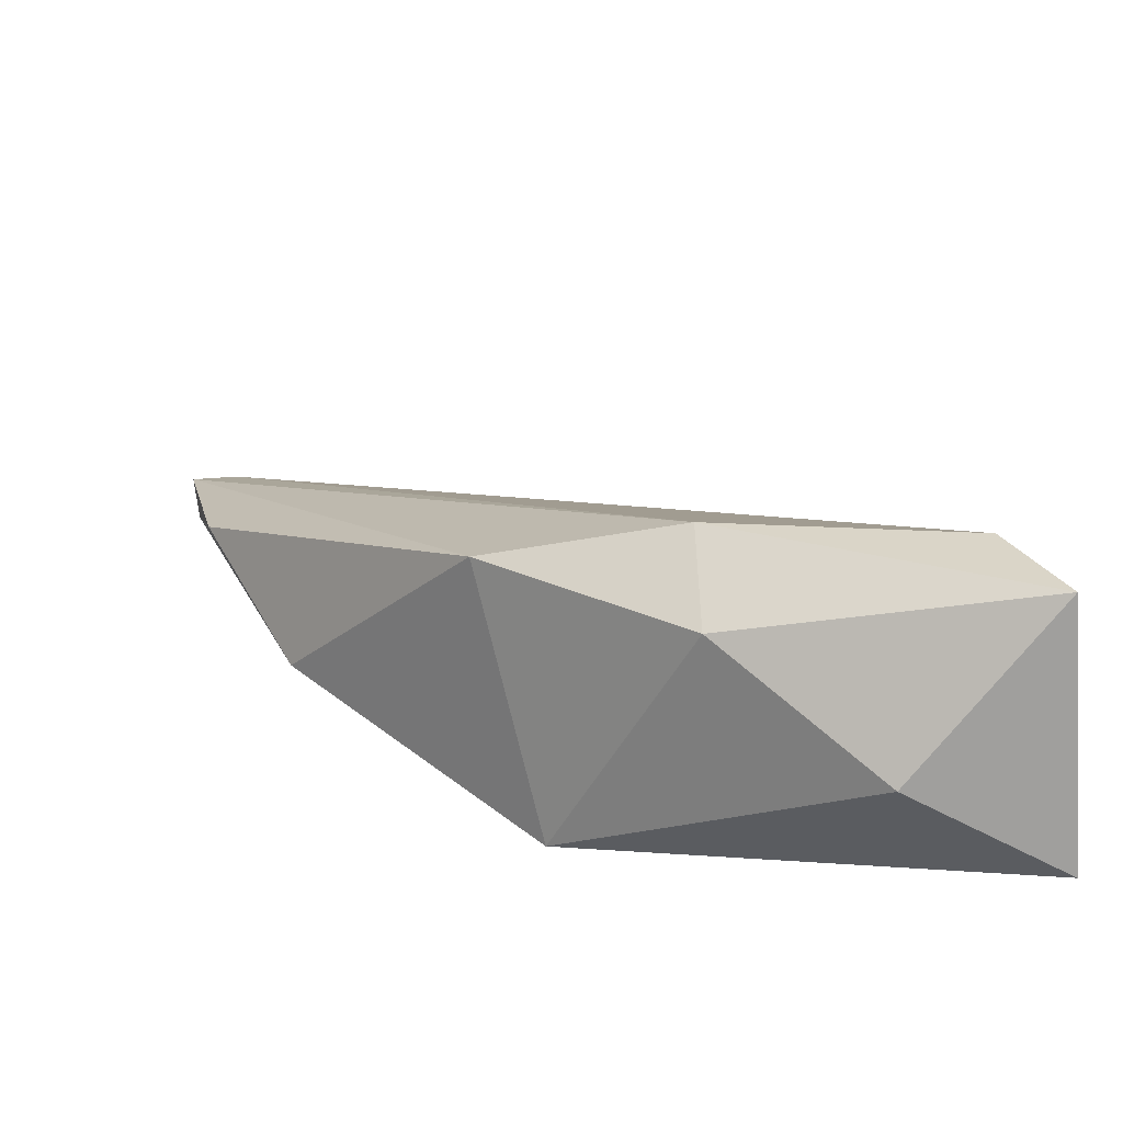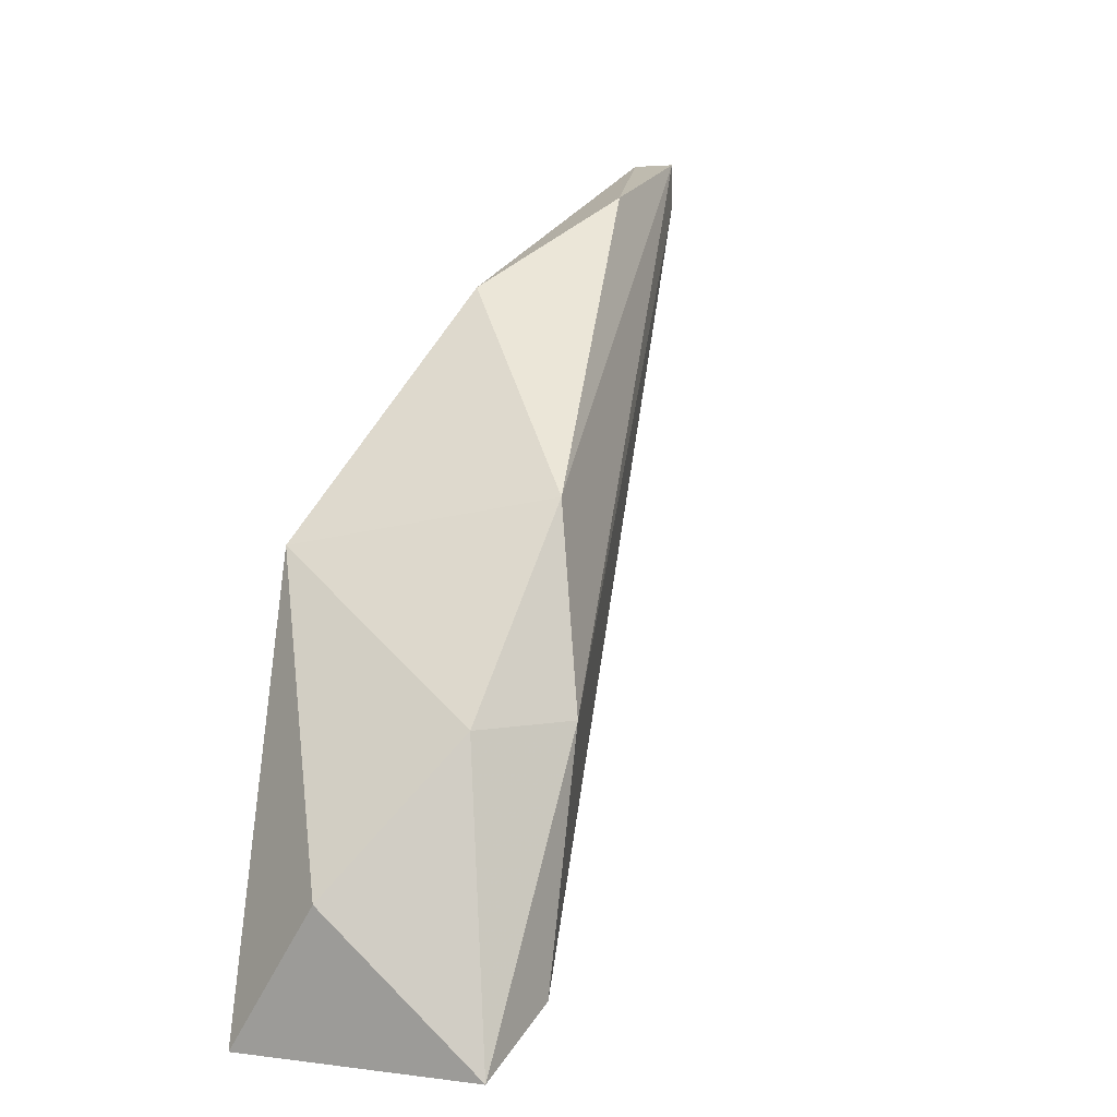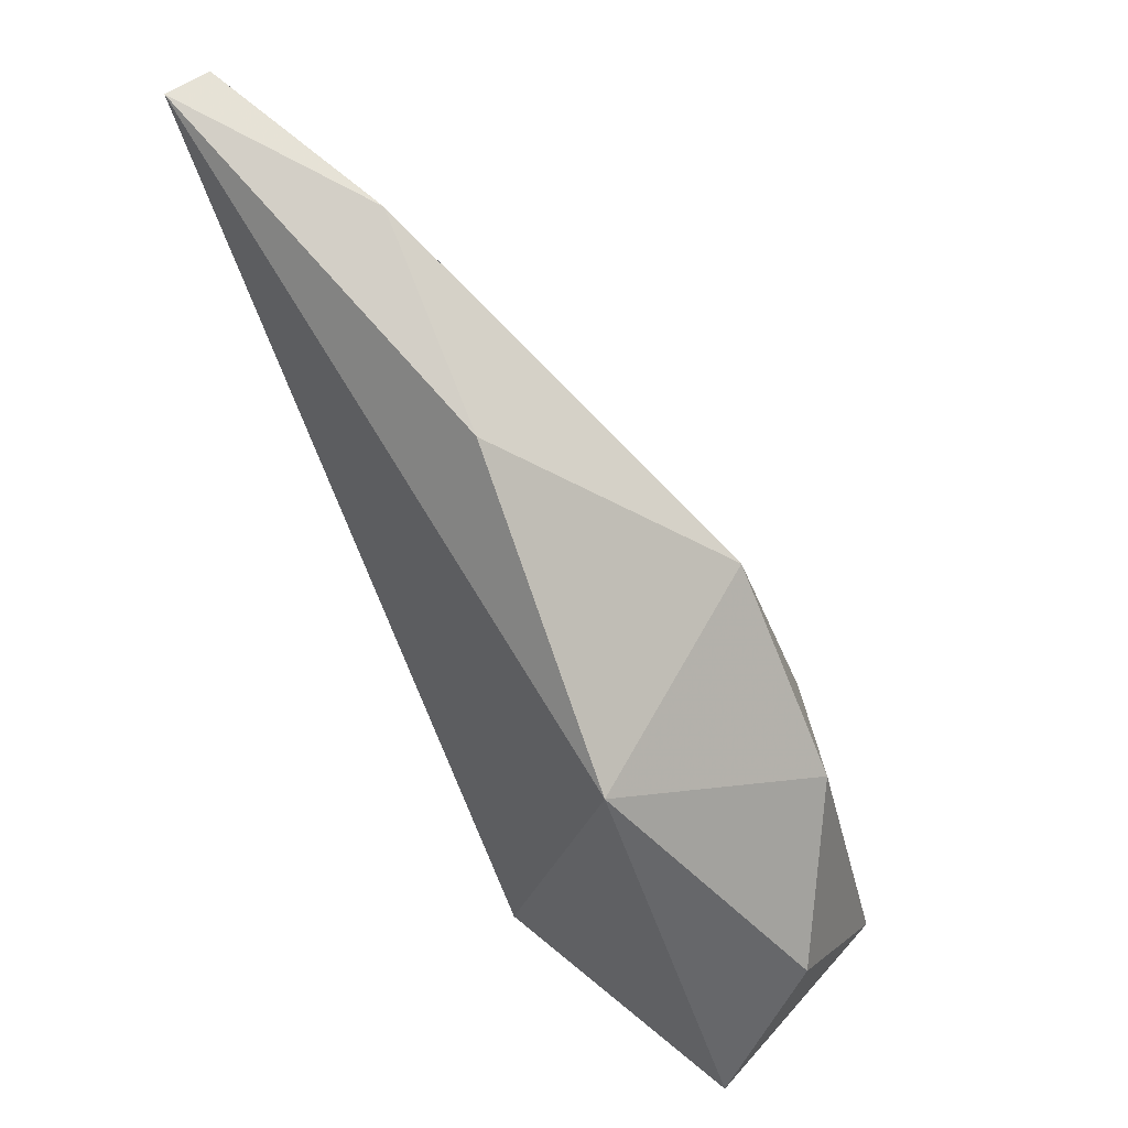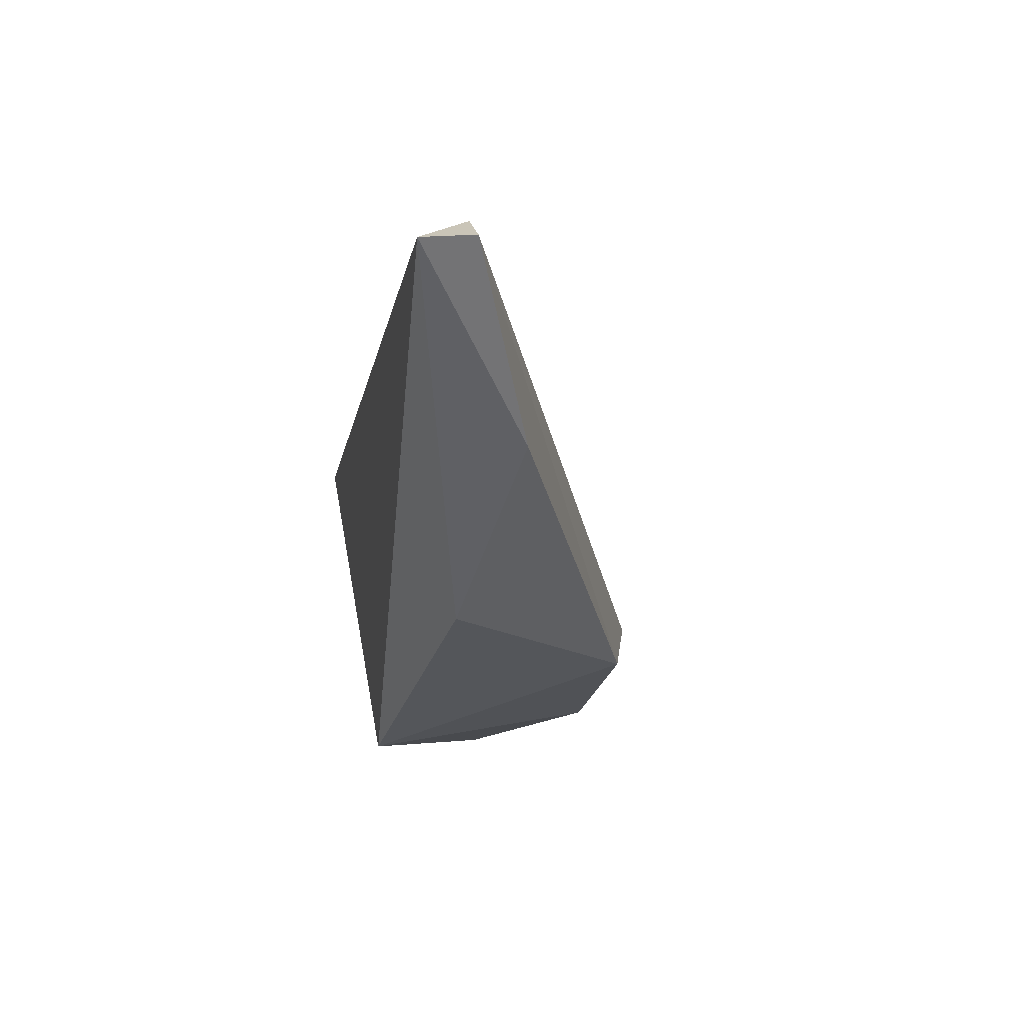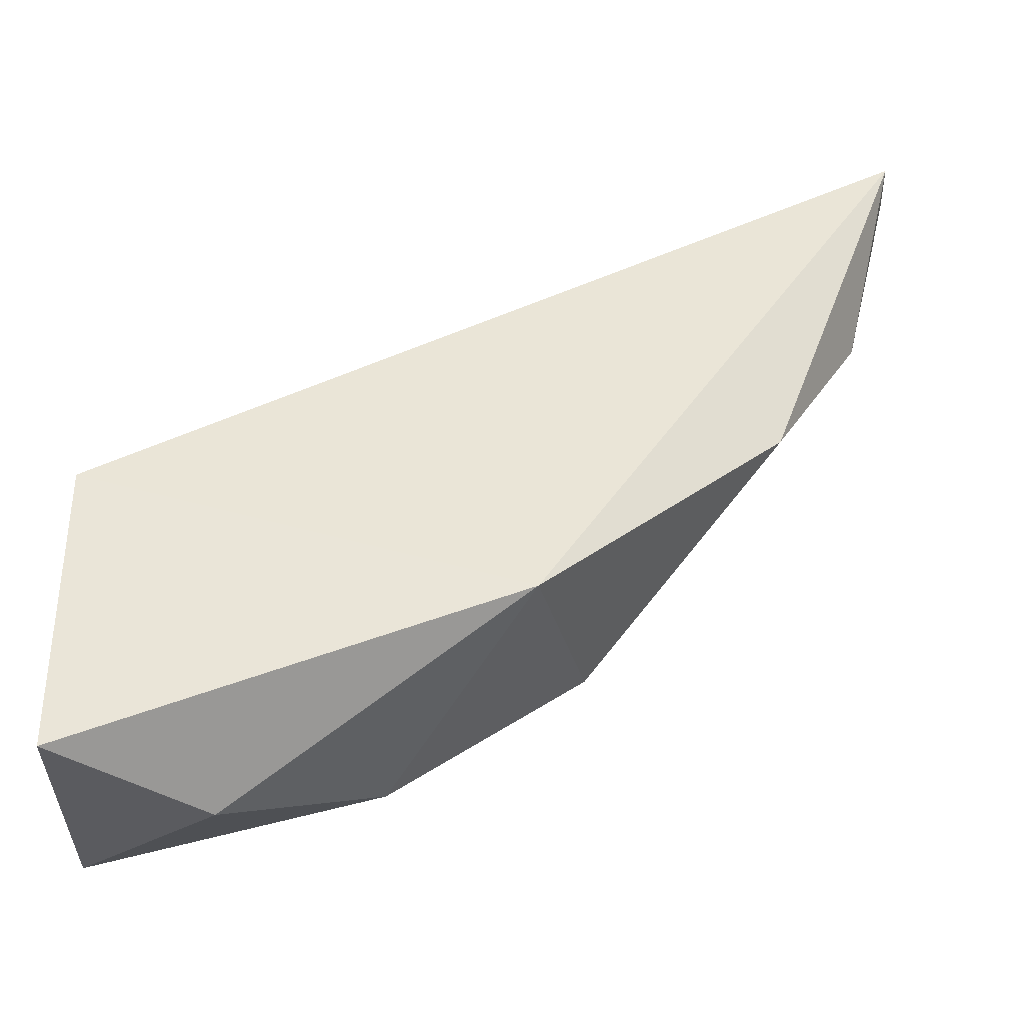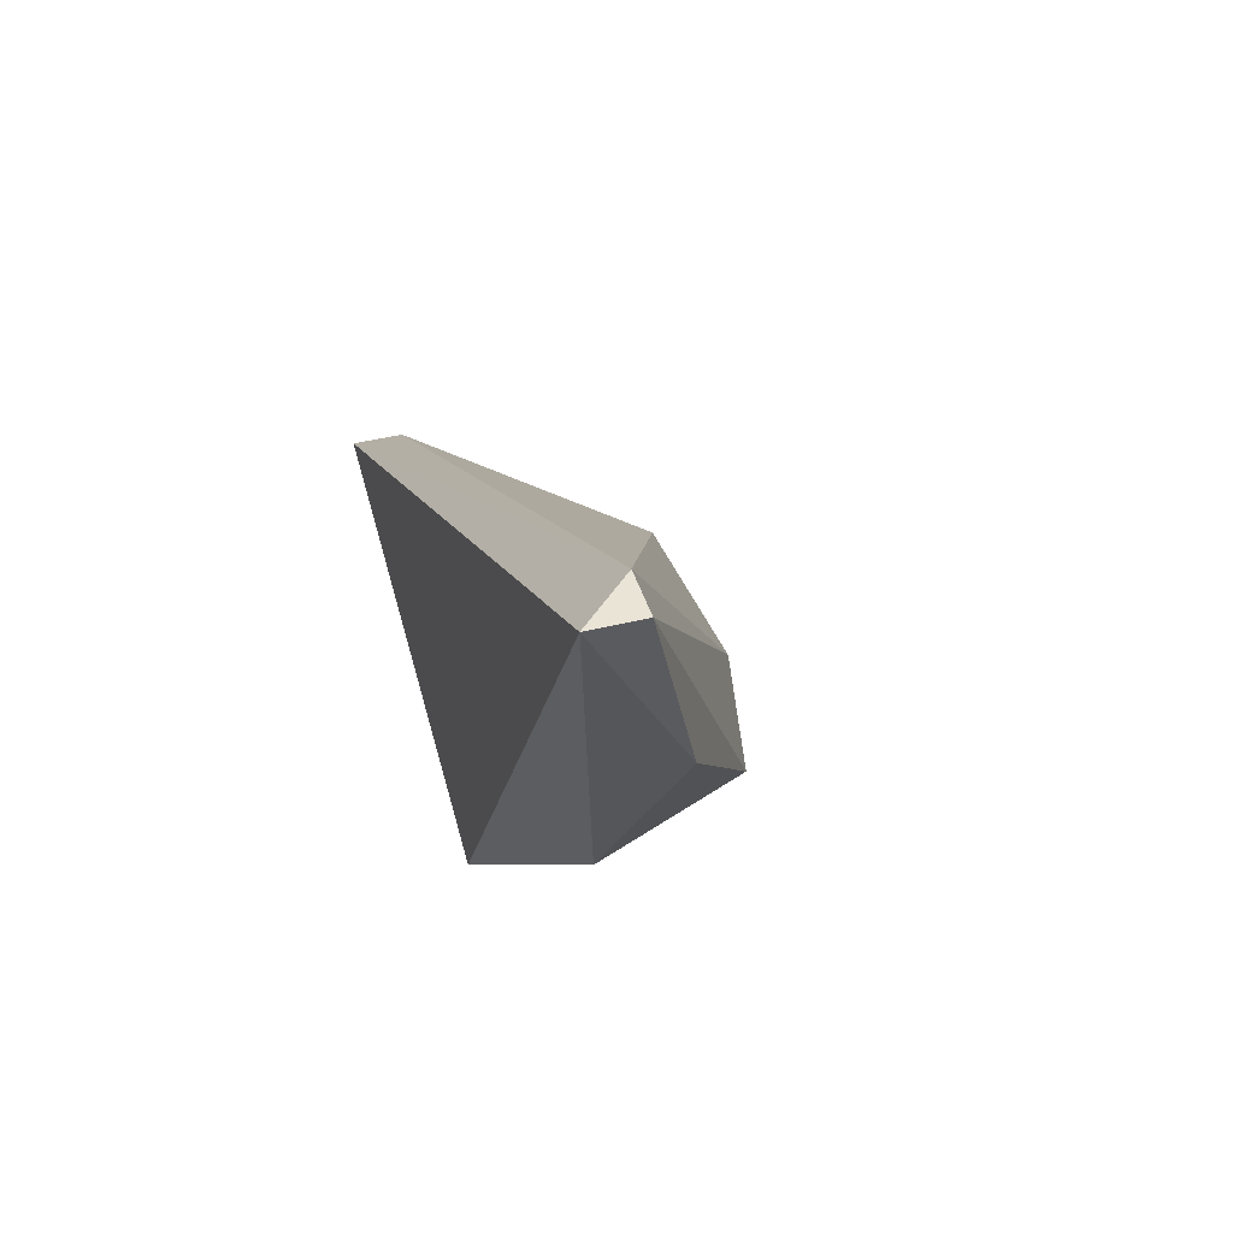
<metadata>
{"format":"obj","ext":"obj","renderer":"f3d","projection":"perspective","resolution":1024,"background":"white","views":[{"elev":-59.2,"azim":-85.9,"up":"+Z"},{"elev":5.4,"azim":-147.2,"up":"+Y"},{"elev":53.4,"azim":141.6,"up":"+Y"},{"elev":20.3,"azim":170.3,"up":"+Z"},{"elev":-45.5,"azim":90.1,"up":"+Z"},{"elev":42.6,"azim":163.6,"up":"+Z"}]}
</metadata>
<code>
v 0.6329 0.1012 -0.2803
v 0.6394 0.1314 -0.2458
v 0.6372 0.1314 -0.2458
v 0.6394 0.09479 -0.2673
v 0.6265 0.09695 -0.2738
v 0.6394 0.1142 -0.2738
v 0.6286 0.1163 -0.2695
v 0.6372 0.09479 -0.2803
v 0.6372 0.1249 -0.263
v 0.6265 0.09479 -0.2781
v 0.6372 0.1292 -0.2458
v 0.6372 0.09479 -0.2673
v 0.6265 0.1077 -0.2716
v 0.6286 0.1077 -0.2759
v 0.6351 0.1292 -0.2544
f 9 7 15
f 2 4 6
f 1 6 8
f 6 4 8
f 2 6 9
f 6 7 9
f 1 8 10
f 8 4 10
f 2 3 11
f 4 2 11
f 11 5 12
f 10 4 12
f 5 10 12
f 4 11 12
f 3 7 13
f 10 5 13
f 11 3 13
f 5 11 13
f 6 1 14
f 7 6 14
f 1 10 14
f 13 7 14
f 10 13 14
f 3 2 15
f 7 3 15
f 2 9 15

</code>
